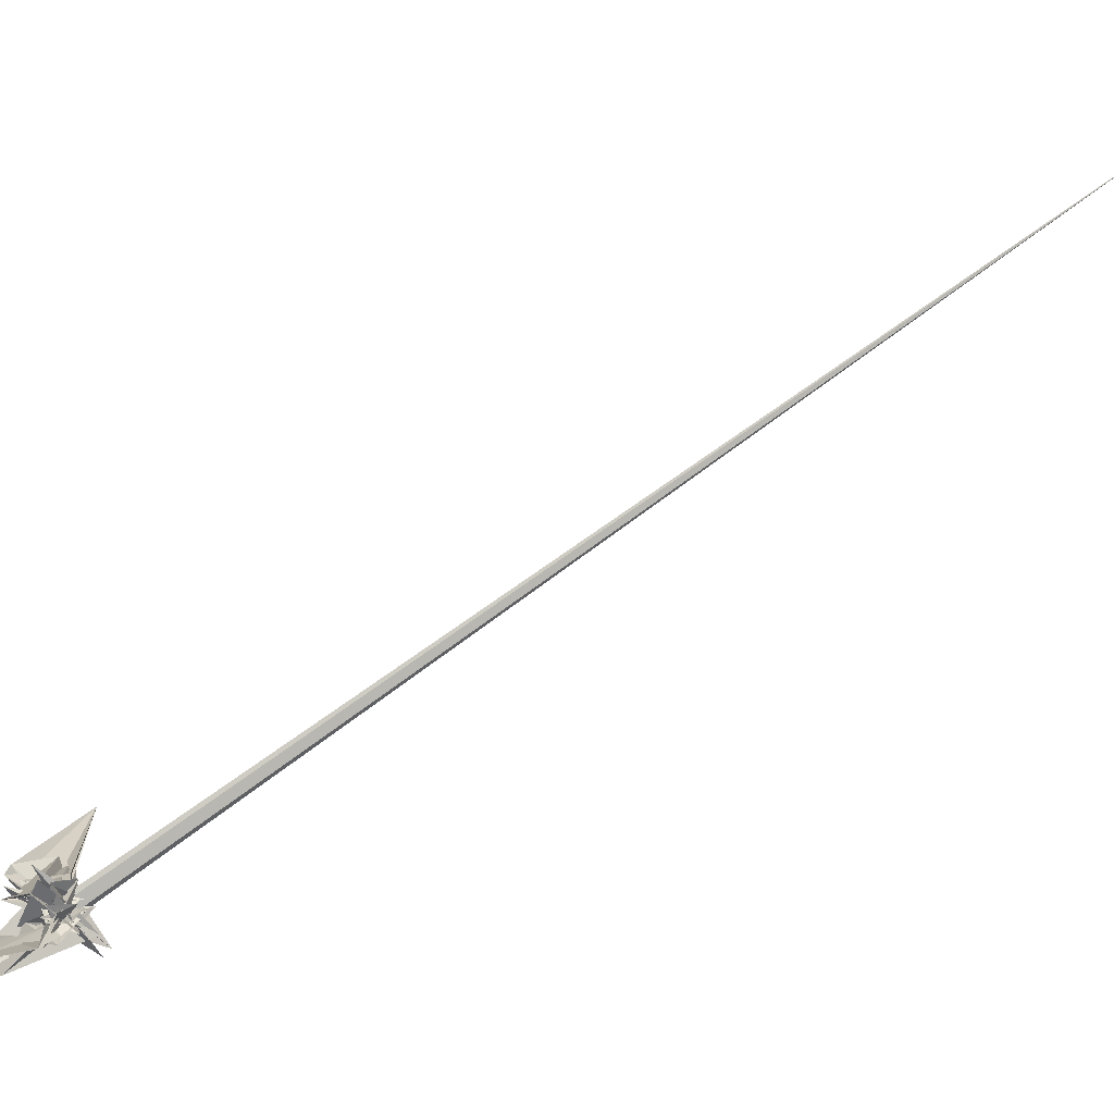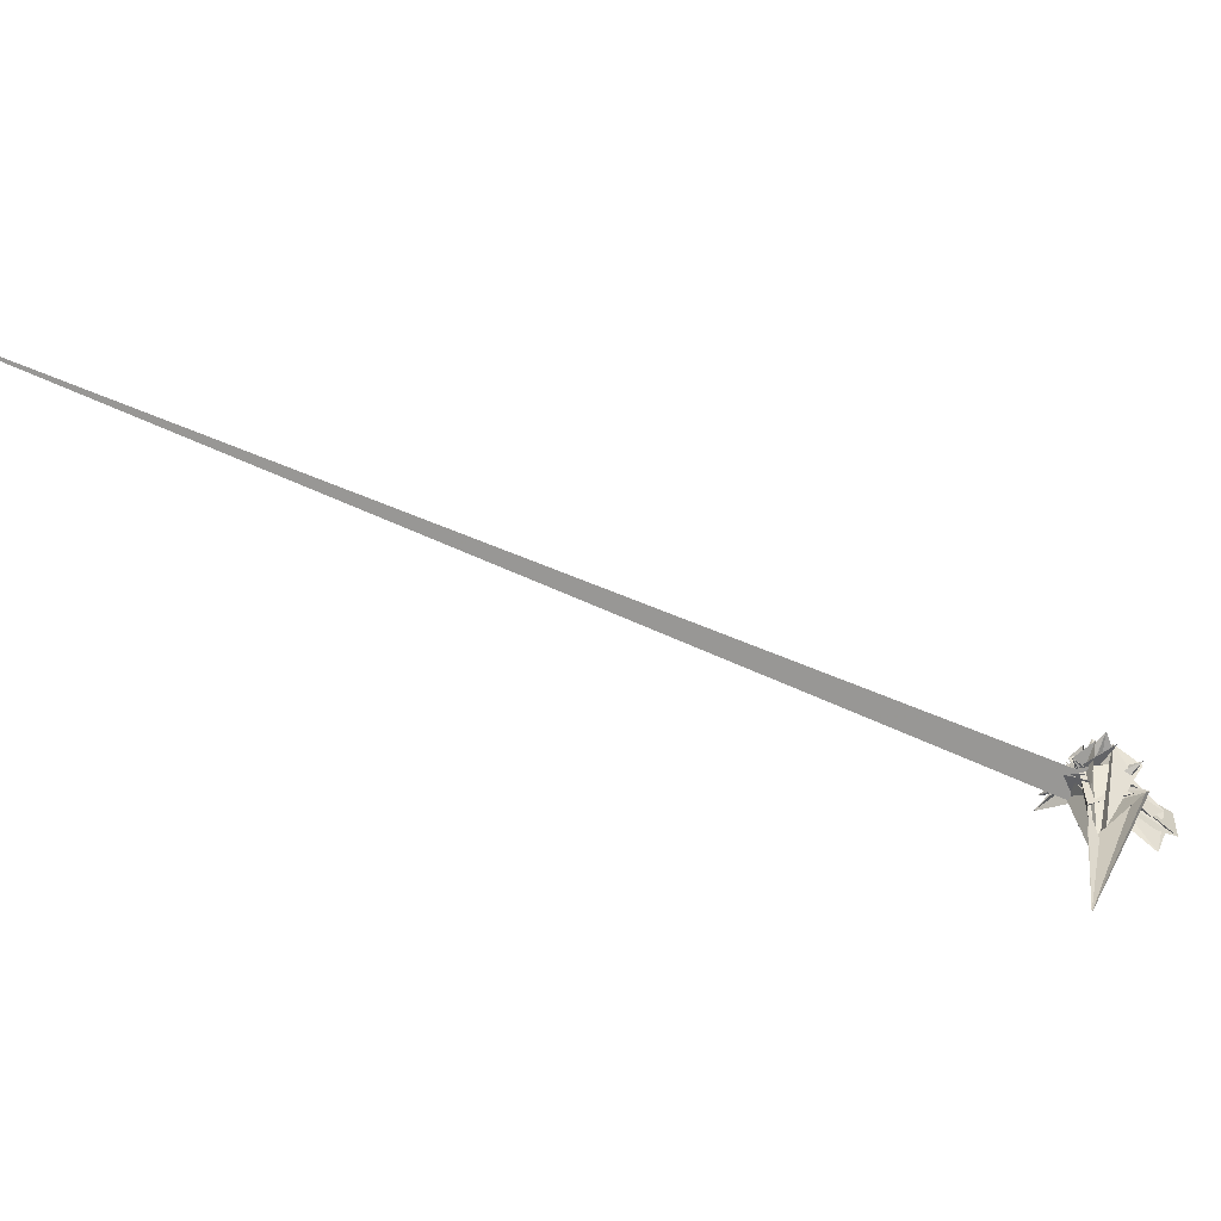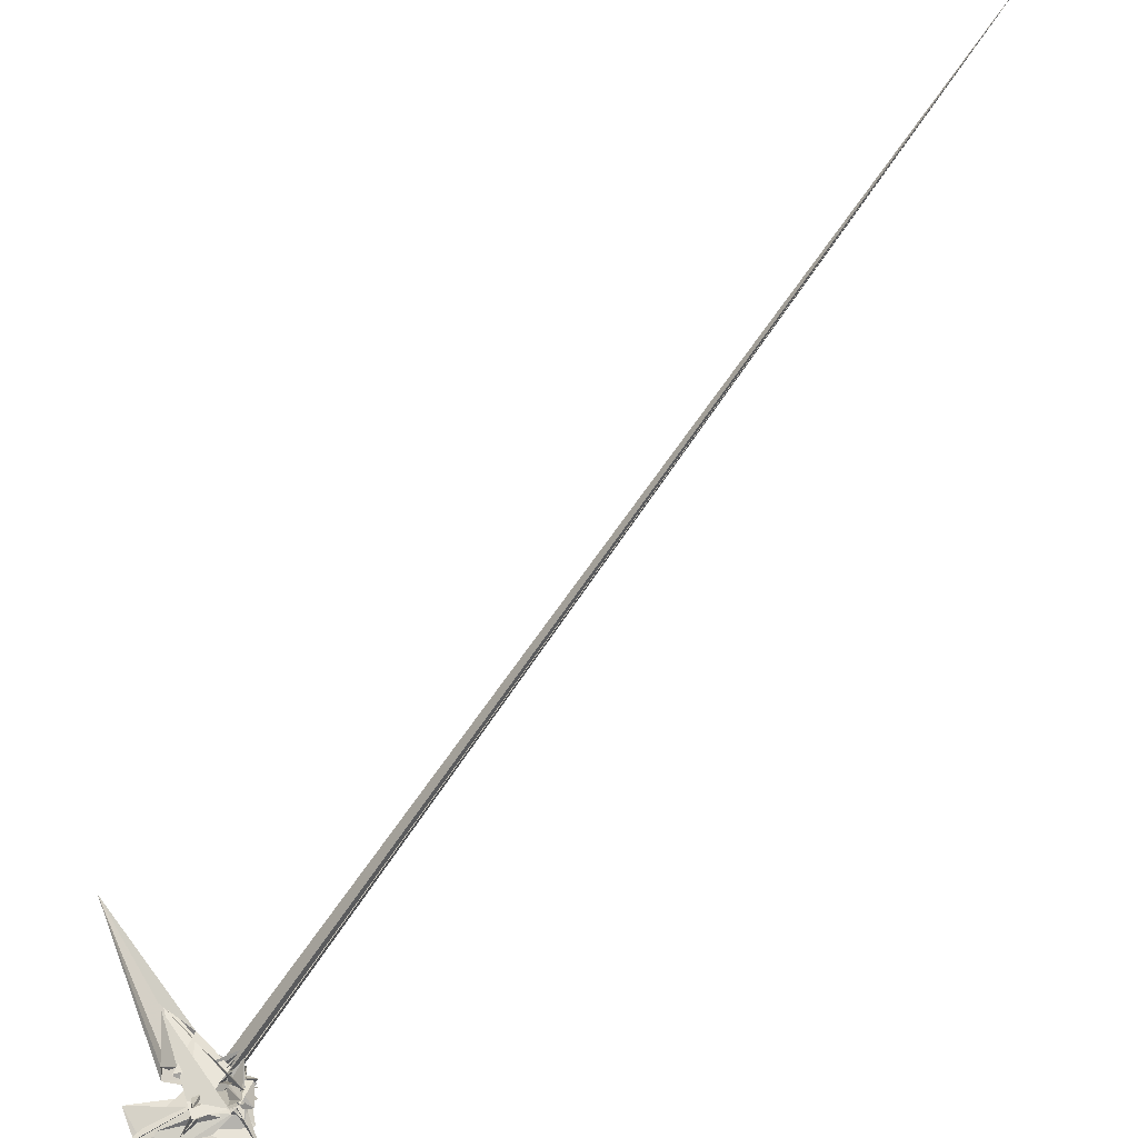
<metadata>
{"format":"obj","ext":"obj","renderer":"f3d","projection":"perspective","resolution":1024,"background":"white","views":[{"elev":-12.8,"azim":-43.7,"up":"+Z"},{"elev":67.6,"azim":142.2,"up":"+Z"},{"elev":39.0,"azim":-89.0,"up":"+Z"}]}
</metadata>
<code>
v -2.864 -11.92 4.726
v -37.55 237.8 -50.83
v -24.33 -15.97 50.28
v 173.5 208.9 160.6
v 67.62 61.29 96.99
v 28.38 64.83 -33.78
v -17.04 95.61 65.28
v 85.53 141.3 148
v -110.5 -30.9 27.33
v -30.98 40.58 35.23
v -73.08 -51.36 -0.09589
v -4.96 -77.63 7.926
v -66.77 -84.94 -20.05
v -40.99 -35.14 -12.38
v -4.167 10.97 -17.43
v 9.338 -57.71 70.54
v -78.19 81.09 -65.12
v 19.24 -54.21 -7.848
v -0.7459 -20.46 34.37
v 12.07 -21.62 -17.71
v 15.24 4.9 13.41
v 33.01 -50.87 21.99
v -98.79 24.24 31.79
v 9.896 -24.14 37.15
v -48.25 105.1 74.93
v -53.17 78.75 25.61
v -6.014 53.96 -56.87
v -92.46 69.92 32.12
v -135 54.33 16.9
v -19.77 2.342 -20.41
v -2.225 -9.112 3.353
v -34.81 -54.27 -37.35
v 7.465 -2.703 0.8411
v 0.9559 -2.337 -3.13
v -6.256 -37.08 -33.01
v -86.04 -61.07 -103.5
v -57.63 33.29 -67.68
v 44.72 27.54 -25.28
v 1926 -1927 1927
v -7.293 -23.39 13.36
v 25.98 -21.62 37.46
v -21.71 -33.32 18.46
v 29.63 41.12 -19.96
v 36.83 20.55 -28.19
v -25.7 61.85 66.18
v 58.25 -55.18 51.6
v -59.39 33.49 29.35
v 23.06 18.17 27.39
v -1.354 -11.96 0.938
v 5.734 -16.04 16.68
v 41.21 -54.41 -44.61
v -14.63 -54.68 -11.35
v 9.579 20.39 -14.16
v -9.717 -5.797 -0.3208
v 41.39 8.092 21.44
v 27.97 -1.2 -25.58
v 4.328 11.84 -12.33
v 26.23 -29.56 18.67
v 25.9 -45.4 24.26
v -11.44 -37.38 -15.94
v 3.029 -10.05 -2.902
v -30.17 -18.83 10.08
v 32.73 54.12 -56.42
v 59.09 42.69 -56.69
v 63.21 63.45 -86.16
v 1.019 11.76 -64.96
v -120.7 89.74 -63.78
v -37.1 23.31 -66.48
v 2.733 -84.51 -8.288
v -11.81 71.53 -36.69
v -44.68 74.25 16.17
v 124.8 -41.54 -89.11
v -34.55 -17.36 -51.36
v -47.28 63.9 25.53
v -130.8 51.82 51.08
v -54.33 59.78 11.96
v 36.14 9.92 -26.85
v 69.37 -45.31 8.273
v -20.51 12.25 8.674
v 44.11 -47.39 -3.048
v -0.5655 -23.13 -32.79
v 31.18 -7.789 -21.19
v -26.52 1.847 -10.32
v 8.358 15.89 -41.8
v -9.404 11.09 -55.08
v 62.86 24.59 -26.79
v 1.73 -21.46 0.2152
v -8.29 32.29 -45.67
v -9.55 -58.17 -40.54
v -59.02 -0.637 26.62
v 36 -46.08 -72.77
v 28.86 -31.61 26.79
v 31.25 -34.18 -45.32
v -28.17 76.68 -19.54
v 17.98 -40.02 -50.59
v -45.53 11.16 -25.89
v -80.52 -28.15 -25.83
v 33.44 -33.76 -37.53
v 4.204 3.597 -6.664
v 50.93 1.459 -13.69
v 16.29 4.12 2.314
v 3.727 -4.675 -4.065
v 60.1 -9.457 -16.8
v 143.8 202.6 161.4
v 307.7 307.5 308.9
v -60.62 127.9 114.4
v 112.8 130.5 70.75
v 0.9527 -82.78 -64.87
v -39.84 -27.93 -39.86
v -5.069 69.16 -108.7
v 72.48 75.91 77.38
v -72.83 -60.94 54.26
v -30.1 12.64 -36.69
v -110 -62.75 56.96
v 37.09 14.63 -6.506
v 45.63 -31.32 -29.69
v 39.19 33.73 61.53
v 50.49 39.26 -4.395
v 7.43 7.502 -11.44
v -80.75 126.6 86.66
v -23.64 -1.937 -11.37
v -34.03 -25.93 -31.26
v -22.25 23.94 -27.55
v -5.732 -59.85 -28.93
v -7.784 -4.96 2.613
v 16.54 -39.93 32.92
v -2.965 -9.329 -9.272
v -29.94 -40.48 26.08
v 26.19 8.786 -69.27
v -0.7231 11.47 -10.84
v 80.3 -70.6 -114.6
v -95.86 -11.49 100.5
v 4.427 4.281 -54.3
v -32.58 -6.698 -34.08
v -87.07 32.85 -88.33
v -27.12 25.99 -37.71
v 8.74 -57.11 -38.42
v 2.914 -23.72 -24.4
v -27.04 42.97 -77.25
v -60.16 -0.8029 12.73
v 17.31 -61.64 -26.24
v 18.73 -19.68 -23.77
v -72.89 38.41 -33.12
v -40.58 -41.42 -38.8
v 10.38 -41.82 -26.98
v 62.15 -78.21 -62.36
v 5.283 -51.15 1.734
v 55.04 28.18 -6.051
v 20.37 -9.581 -3.5
v -30.86 -24.24 -17.86
v -81.83 -58.03 -44.54
v -67.26 -42.17 -45.32
v -38.19 -62.2 -69.95
v -57.99 -80.38 -93.76
v -94.6 153.1 -75.59
v -98.21 93.8 -158.8
v -121.6 230.9 -100.6
v -184 160.6 -188
v 3.43 -3.302 -44.82
v -125.8 -100.6 -107.9
v -147.8 154.2 -125.3
v -50.9 -46.67 -39.08
f 3 23 4
f 4 23 24
f 4 24 5
f 5 24 25
f 5 25 6
f 6 25 26
f 6 26 7
f 7 26 27
f 7 27 8
f 8 27 28
f 8 28 9
f 9 28 29
f 9 29 10
f 10 29 30
f 10 30 11
f 11 30 31
f 11 31 12
f 12 31 32
f 12 32 13
f 13 32 33
f 13 33 14
f 14 33 34
f 14 34 15
f 15 34 35
f 15 35 16
f 16 35 36
f 16 36 17
f 17 36 37
f 17 37 18
f 18 37 38
f 18 38 19
f 19 38 39
f 19 39 20
f 20 39 40
f 20 40 21
f 21 40 41
f 21 41 22
f 22 41 42
f 22 42 3
f 3 42 23
f 23 43 24
f 24 43 44
f 24 44 25
f 25 44 45
f 25 45 26
f 26 45 46
f 26 46 27
f 27 46 47
f 27 47 28
f 28 47 48
f 28 48 29
f 29 48 49
f 29 49 30
f 30 49 50
f 30 50 31
f 31 50 51
f 31 51 32
f 32 51 52
f 32 52 33
f 33 52 53
f 33 53 34
f 34 53 54
f 34 54 35
f 35 54 55
f 35 55 36
f 36 55 56
f 36 56 37
f 37 56 57
f 37 57 38
f 38 57 58
f 38 58 39
f 39 58 59
f 39 59 40
f 40 59 60
f 40 60 41
f 41 60 61
f 41 61 42
f 42 61 62
f 42 62 23
f 23 62 43
f 43 63 44
f 44 63 64
f 44 64 45
f 45 64 65
f 45 65 46
f 46 65 66
f 46 66 47
f 47 66 67
f 47 67 48
f 48 67 68
f 48 68 49
f 49 68 69
f 49 69 50
f 50 69 70
f 50 70 51
f 51 70 71
f 51 71 52
f 52 71 72
f 52 72 53
f 53 72 73
f 53 73 54
f 54 73 74
f 54 74 55
f 55 74 75
f 55 75 56
f 56 75 76
f 56 76 57
f 57 76 77
f 57 77 58
f 58 77 78
f 58 78 59
f 59 78 79
f 59 79 60
f 60 79 80
f 60 80 61
f 61 80 81
f 61 81 62
f 62 81 82
f 62 82 43
f 43 82 63
f 63 83 64
f 64 83 84
f 64 84 65
f 65 84 85
f 65 85 66
f 66 85 86
f 66 86 67
f 67 86 87
f 67 87 68
f 68 87 88
f 68 88 69
f 69 88 89
f 69 89 70
f 70 89 90
f 70 90 71
f 71 90 91
f 71 91 72
f 72 91 92
f 72 92 73
f 73 92 93
f 73 93 74
f 74 93 94
f 74 94 75
f 75 94 95
f 75 95 76
f 76 95 96
f 76 96 77
f 77 96 97
f 77 97 78
f 78 97 98
f 78 98 79
f 79 98 99
f 79 99 80
f 80 99 100
f 80 100 81
f 81 100 101
f 81 101 82
f 82 101 102
f 82 102 63
f 63 102 83
f 103 104 118
f 104 119 118
f 104 105 119
f 105 120 119
f 105 106 120
f 106 107 120
f 107 121 120
f 107 108 121
f 108 122 121
f 108 109 122
f 109 110 122
f 110 123 122
f 110 111 123
f 111 124 123
f 111 112 124
f 112 113 124
f 113 125 124
f 113 114 125
f 114 126 125
f 114 115 126
f 115 116 126
f 116 127 126
f 116 117 127
f 117 118 127
f 117 103 118
f 118 119 128
f 119 129 128
f 119 120 129
f 120 121 129
f 121 130 129
f 121 122 130
f 122 123 130
f 123 131 130
f 123 124 131
f 124 125 131
f 125 132 131
f 125 126 132
f 126 127 132
f 127 128 132
f 127 118 128
f 133 148 134
f 134 148 149
f 134 149 135
f 135 149 150
f 135 150 136
f 136 150 137
f 137 150 151
f 137 151 138
f 138 151 152
f 138 152 139
f 139 152 140
f 140 152 153
f 140 153 141
f 141 153 154
f 141 154 142
f 142 154 143
f 143 154 155
f 143 155 144
f 144 155 156
f 144 156 145
f 145 156 146
f 146 156 157
f 146 157 147
f 147 157 148
f 147 148 133
f 148 158 149
f 149 158 159
f 149 159 150
f 150 159 151
f 151 159 160
f 151 160 152
f 152 160 153
f 153 160 161
f 153 161 154
f 154 161 155
f 155 161 162
f 155 162 156
f 156 162 157
f 157 162 158
f 157 158 148
f 3 4 103
f 103 4 104
f 4 5 104
f 104 5 105
f 5 6 105
f 105 6 106
f 6 7 106
f 7 8 106
f 106 8 107
f 8 9 107
f 107 9 108
f 9 10 108
f 108 10 109
f 10 11 109
f 11 12 109
f 109 12 110
f 12 13 110
f 110 13 111
f 13 14 111
f 111 14 112
f 14 15 112
f 15 16 112
f 112 16 113
f 16 17 113
f 113 17 114
f 17 18 114
f 114 18 115
f 18 19 115
f 19 20 115
f 115 20 116
f 20 21 116
f 116 21 117
f 21 22 117
f 117 22 103
f 22 3 103
f 83 133 84
f 84 133 134
f 84 134 85
f 85 134 135
f 85 135 86
f 86 135 136
f 86 136 87
f 87 136 88
f 88 136 137
f 88 137 89
f 89 137 138
f 89 138 90
f 90 138 139
f 90 139 91
f 91 139 92
f 92 139 140
f 92 140 93
f 93 140 141
f 93 141 94
f 94 141 142
f 94 142 95
f 95 142 96
f 96 142 143
f 96 143 97
f 97 143 144
f 97 144 98
f 98 144 145
f 98 145 99
f 99 145 100
f 100 145 146
f 100 146 101
f 101 146 147
f 101 147 102
f 102 147 133
f 102 133 83
f 128 129 1
f 129 130 1
f 130 131 1
f 131 132 1
f 132 128 1
f 159 158 2
f 160 159 2
f 161 160 2
f 162 161 2
f 158 162 2

</code>
